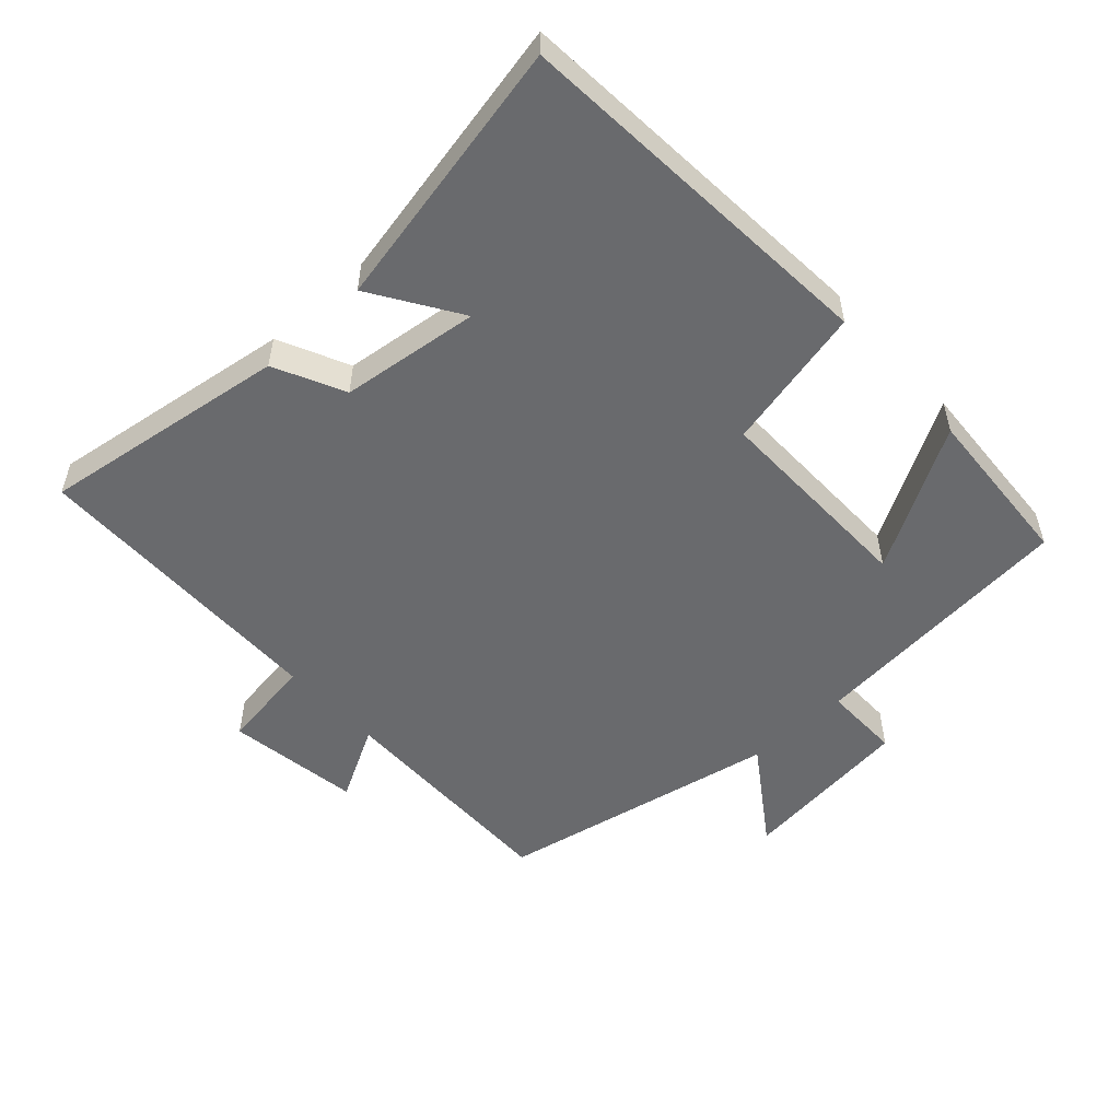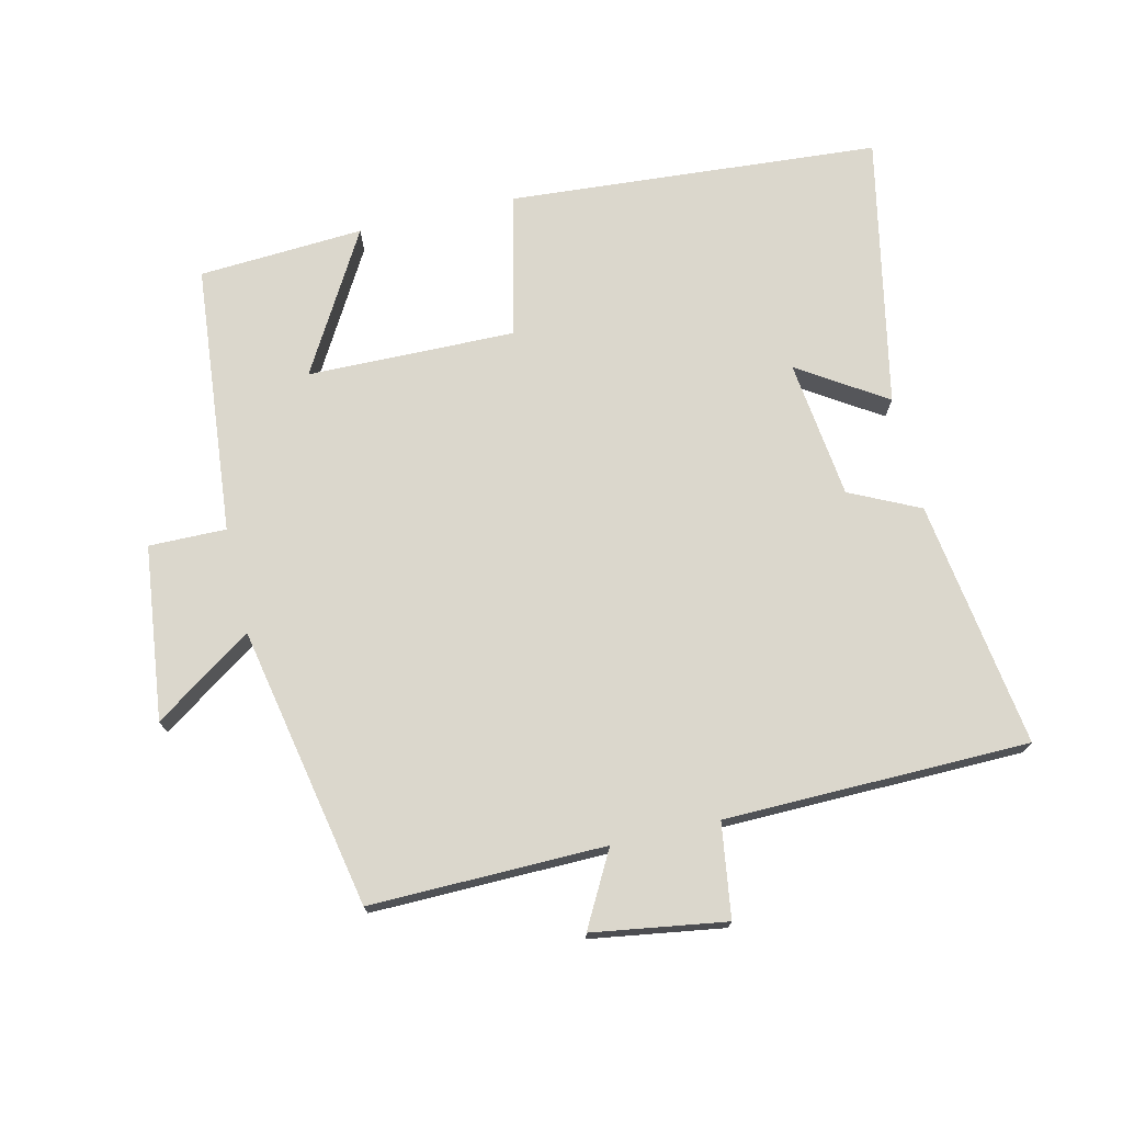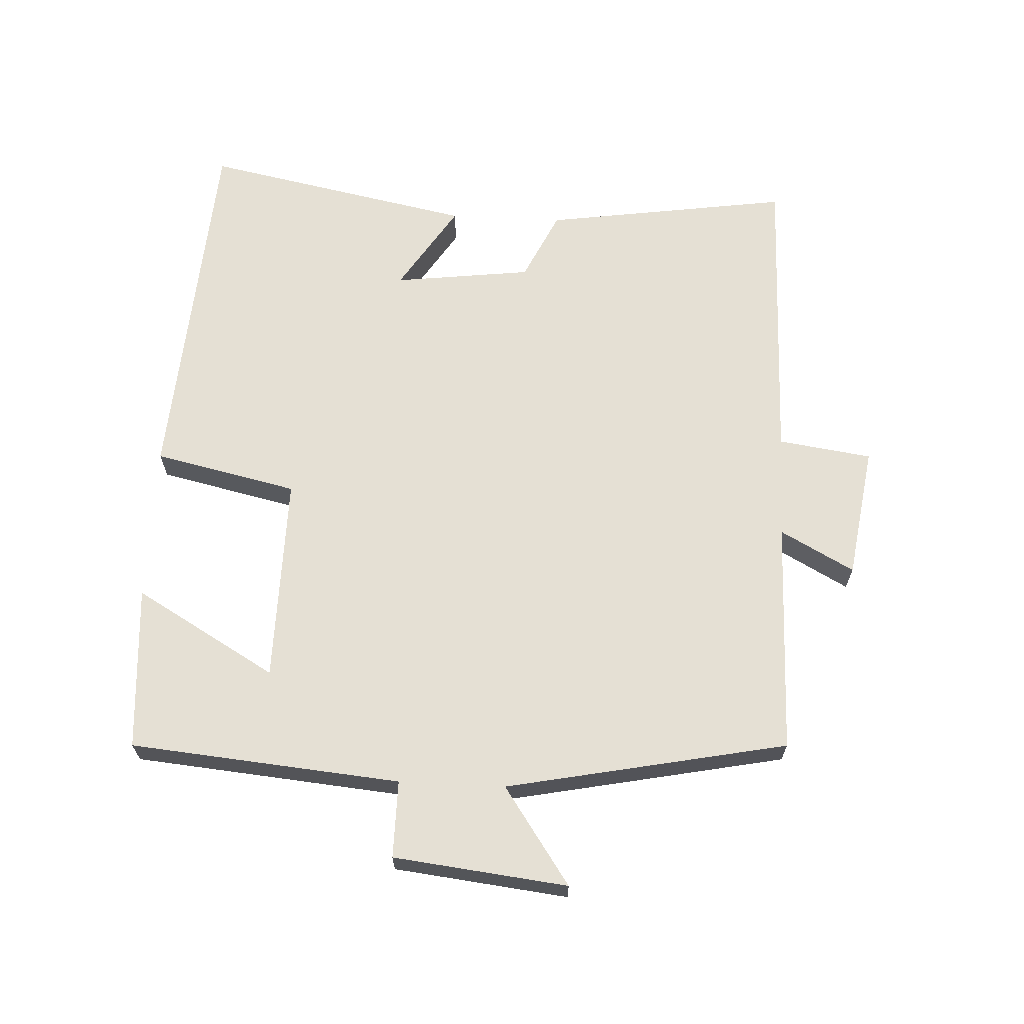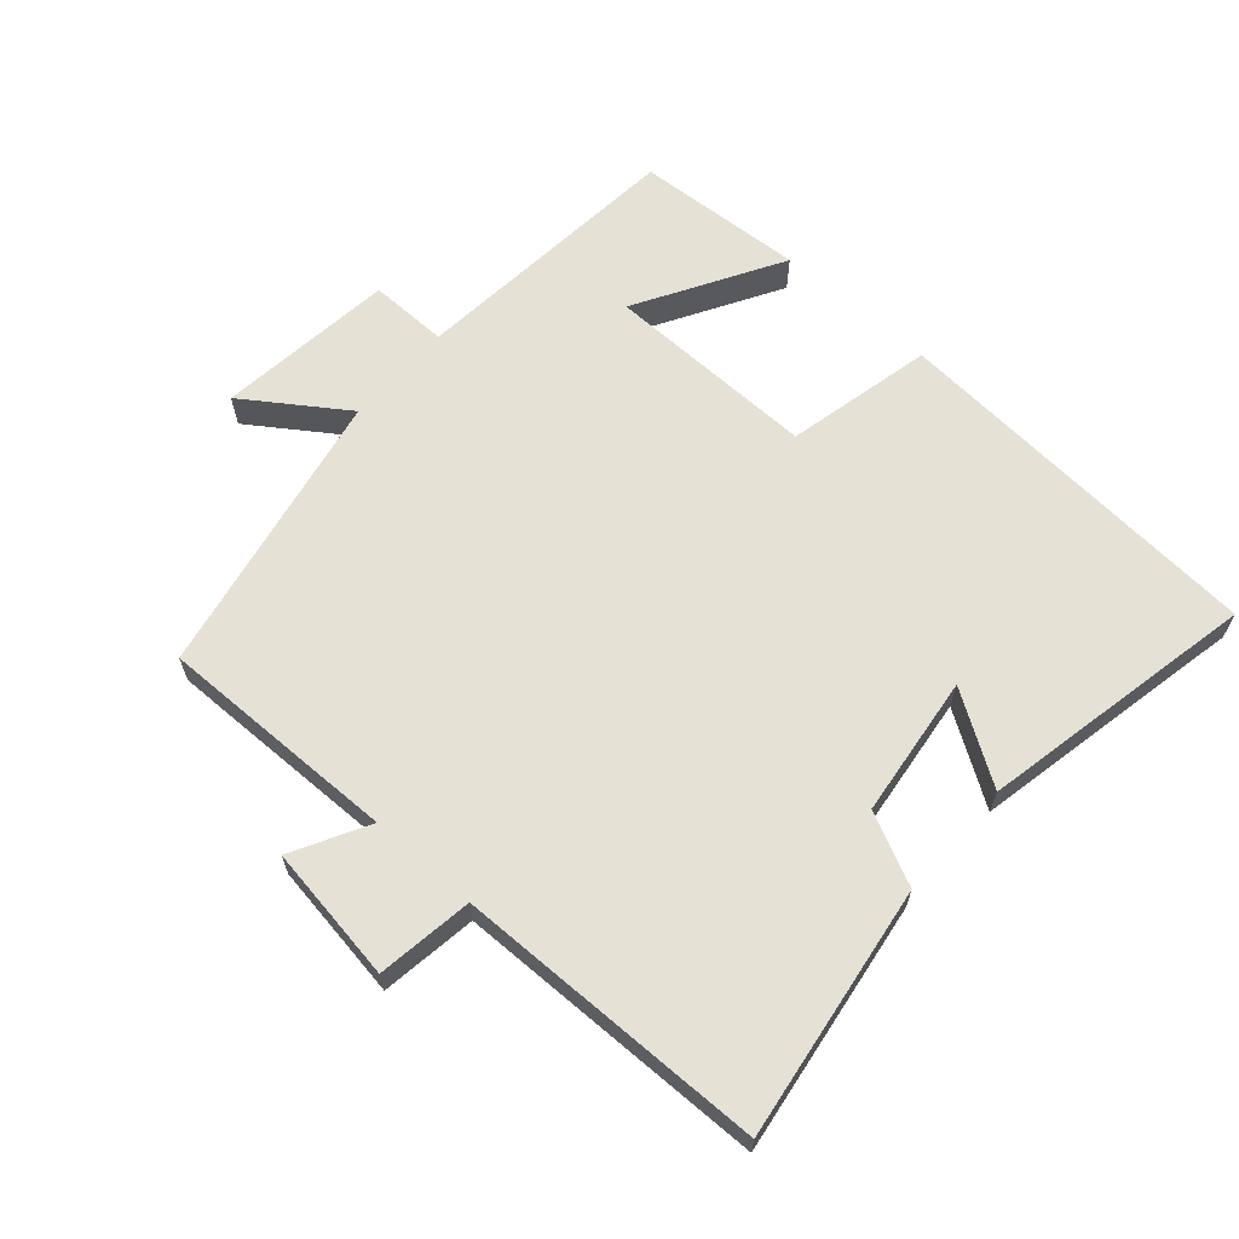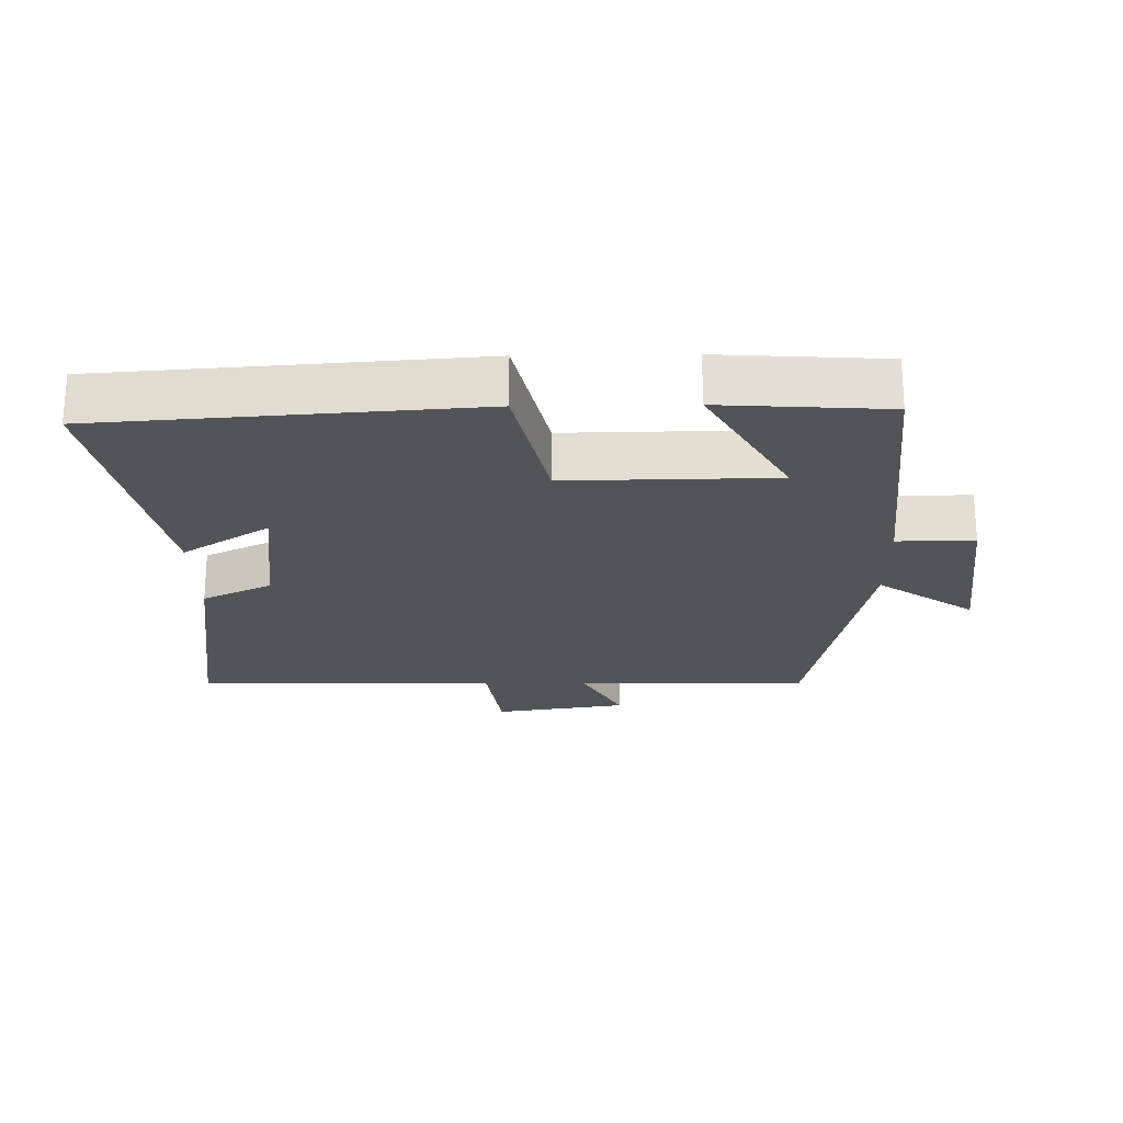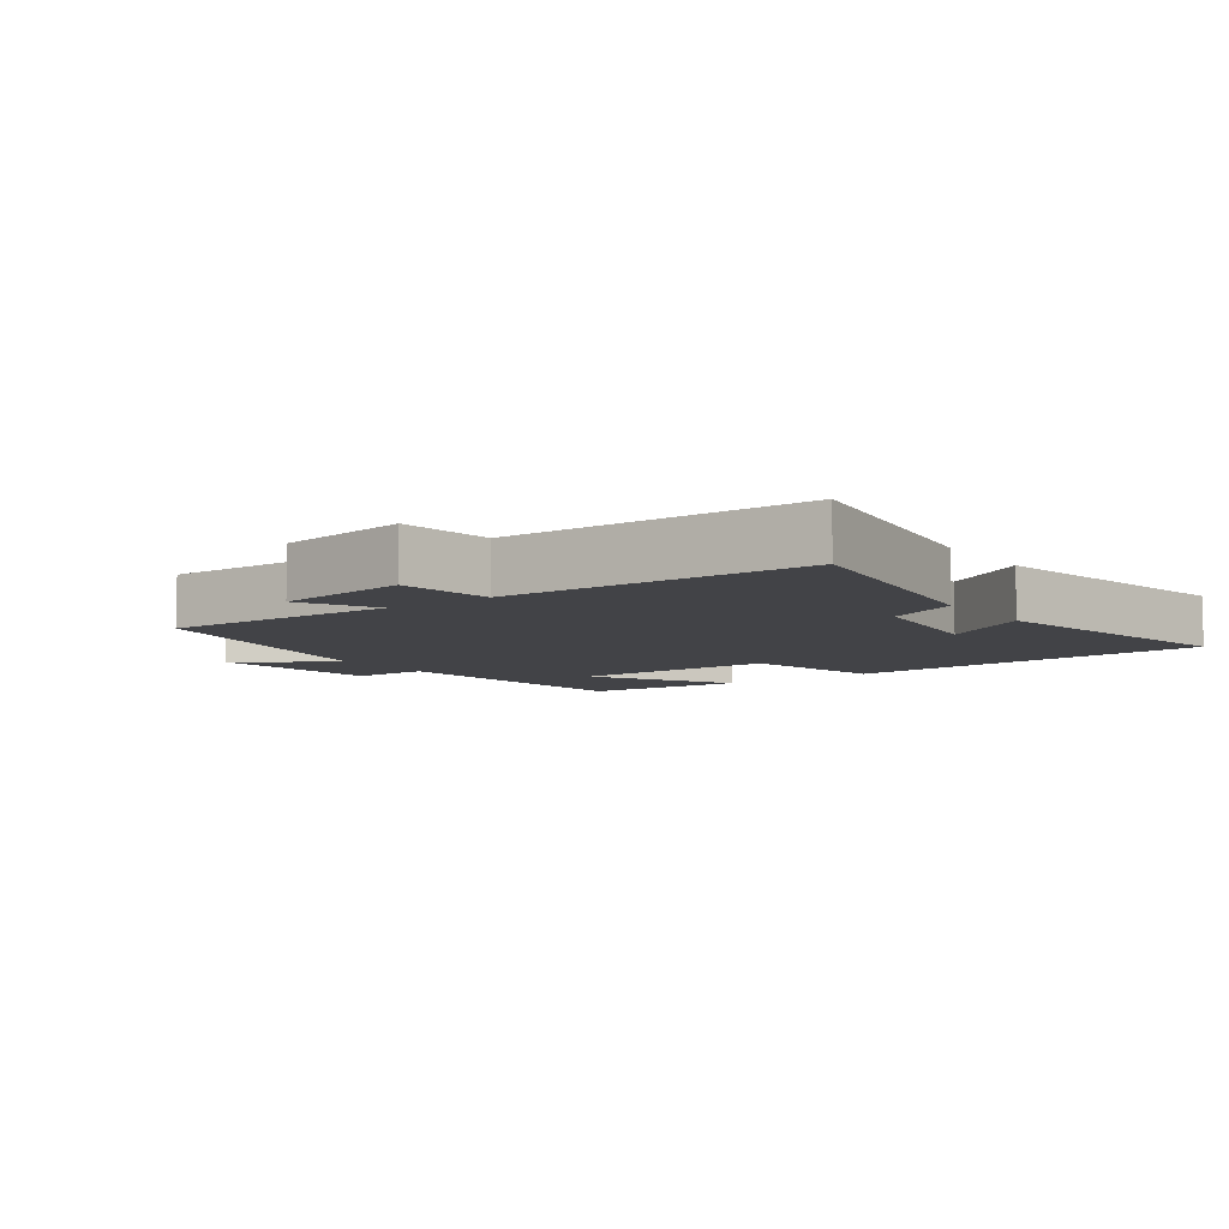
<metadata>
{"format":"obj","ext":"obj","renderer":"f3d","projection":"perspective","resolution":1024,"background":"white","views":[{"elev":-53.0,"azim":132.6,"up":"+Y"},{"elev":73.3,"azim":-13.0,"up":"+Y"},{"elev":65.8,"azim":-87.2,"up":"+Y"},{"elev":64.3,"azim":41.5,"up":"+Y"},{"elev":-23.0,"azim":-179.1,"up":"+Y"},{"elev":-7.4,"azim":35.7,"up":"+Y"}]}
</metadata>
<code>
v -0.463 0.07 -0.484
v -0.5 0.07 -0.077
v -0.616 0.07 -0.078
v -0.646 0.07 0.184
v -0.5 0.07 0.083
v -0.415 0.07 0.506
v -0.062 0.07 0.5
v -0.122 0.07 0.611
v 0.078 0.07 0.641
v 0.098 0.07 0.5
v 0.555 0.07 0.492
v 0.5 0.07 0.121
v 0.395 0.07 0.071
v 0.369 0.07 -0.137
v 0.5 0.07 -0.053
v 0.581 0.07 -0.46
v 0.023 0.07 -0.5
v -0.025 0.07 -0.284
v -0.337 0.07 -0.288
v -0.215 0.07 -0.5
v -0.463 0 -0.484
v -0.5 0 -0.077
v -0.616 0 -0.078
v -0.646 0 0.184
v -0.5 0 0.083
v -0.415 0 0.506
v -0.062 0 0.5
v -0.122 0 0.611
v 0.078 0 0.641
v 0.098 0 0.5
v 0.555 0 0.492
v 0.5 0 0.121
v 0.395 0 0.071
v 0.369 0 -0.137
v 0.5 0 -0.053
v 0.581 0 -0.46
v 0.023 0 -0.5
v -0.025 0 -0.284
v -0.337 0 -0.288
v -0.215 0 -0.5
f 19 20 1 2
f 18 19 2
f 16 17 18
f 16 18 2
f 14 15 16
f 14 16 2
f 13 14 2
f 13 2 3
f 12 13 3
f 11 12 3
f 10 11 3
f 7 8 9 10
f 7 10 3
f 5 6 7
f 5 7 3
f 3 4 5
f 22 21 40 39
f 22 39 38
f 38 37 36
f 22 38 36
f 36 35 34
f 22 36 34
f 22 34 33
f 23 22 33
f 23 33 32
f 23 32 31
f 23 31 30
f 30 29 28 27
f 23 30 27
f 27 26 25
f 23 27 25
f 25 24 23
f 1 21 22 2
f 2 22 23 3
f 3 23 24 4
f 4 24 25 5
f 5 25 26 6
f 6 26 27 7
f 7 27 28 8
f 8 28 29 9
f 9 29 30 10
f 10 30 31 11
f 11 31 32 12
f 12 32 33 13
f 13 33 34 14
f 14 34 35 15
f 15 35 36 16
f 16 36 37 17
f 17 37 38 18
f 18 38 39 19
f 19 39 40 20
f 20 40 21 1

</code>
